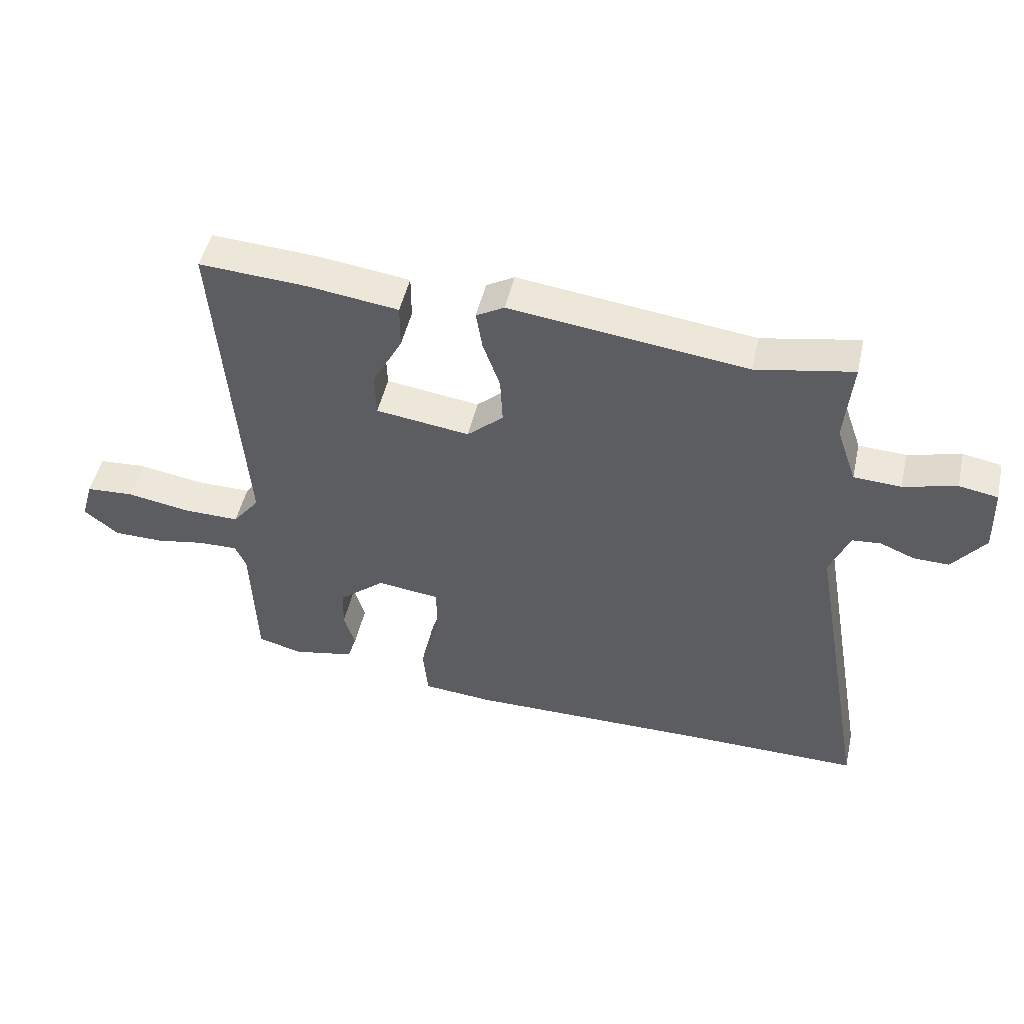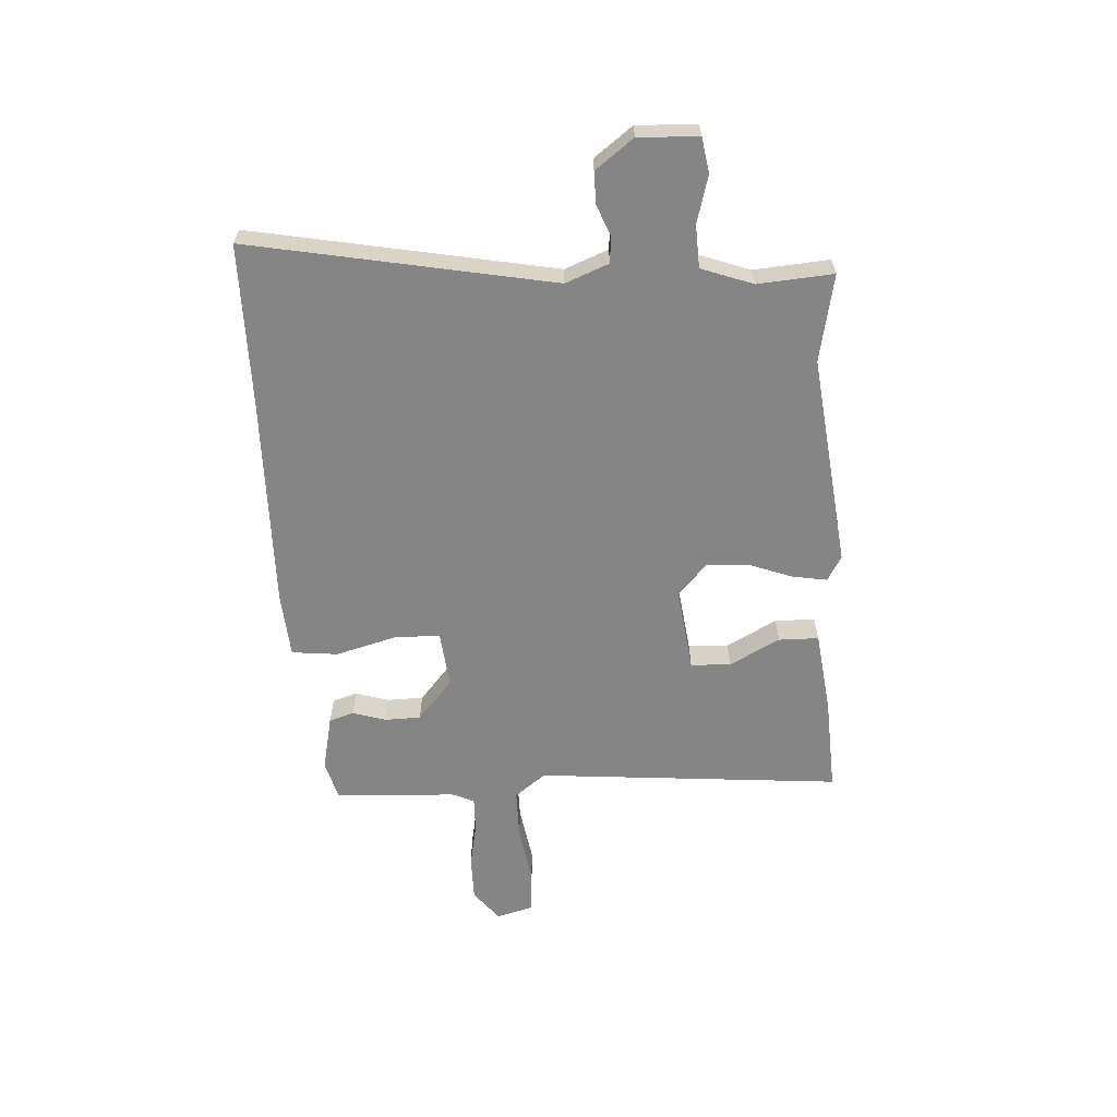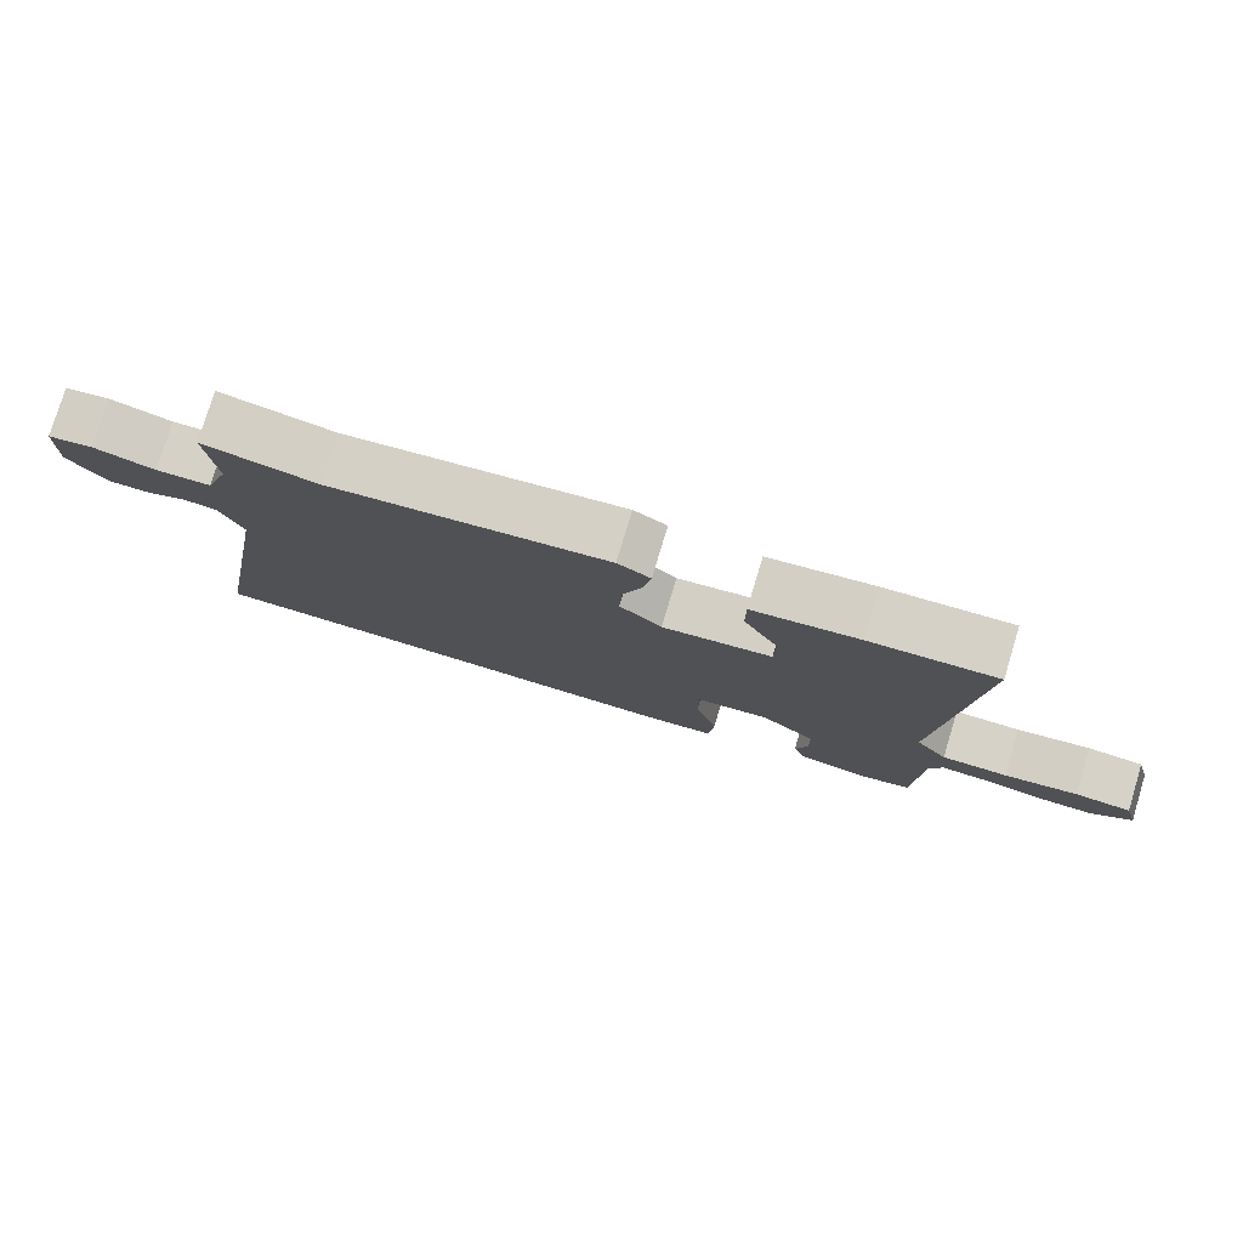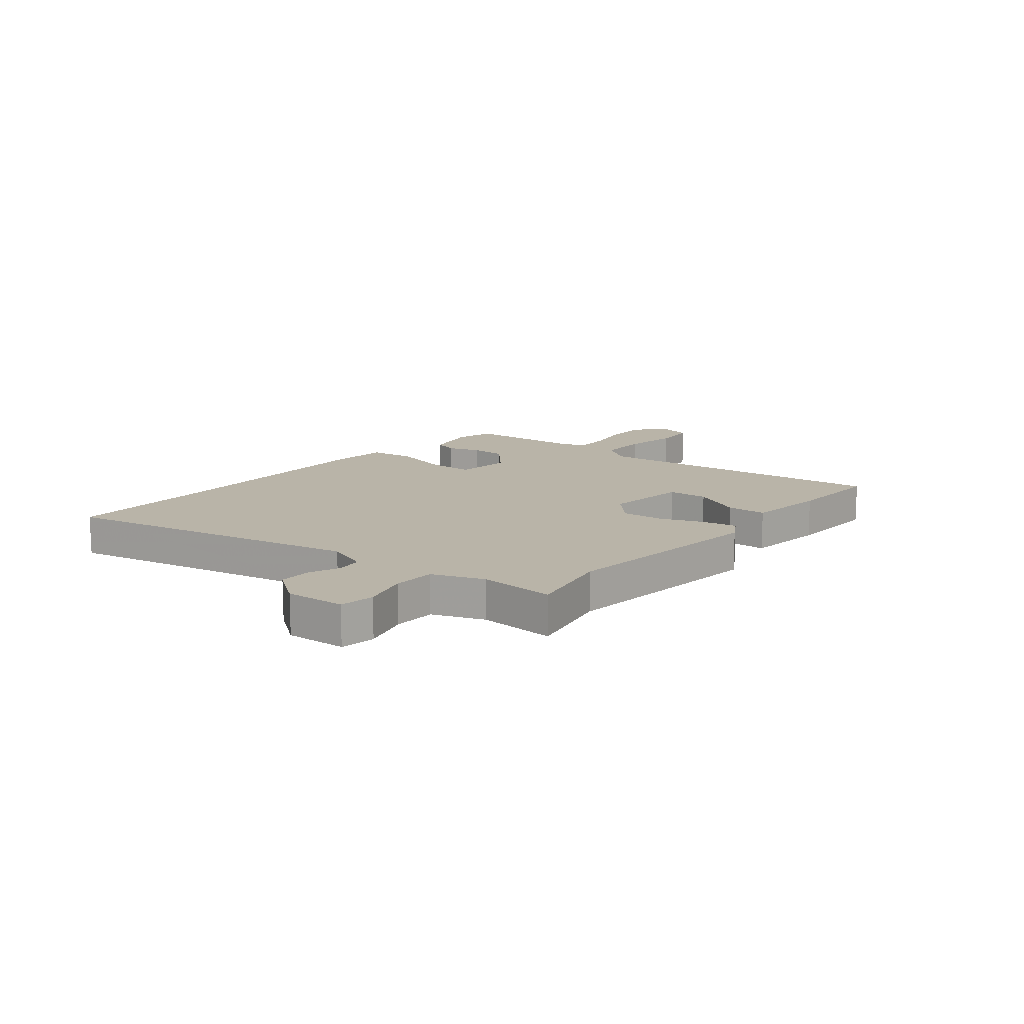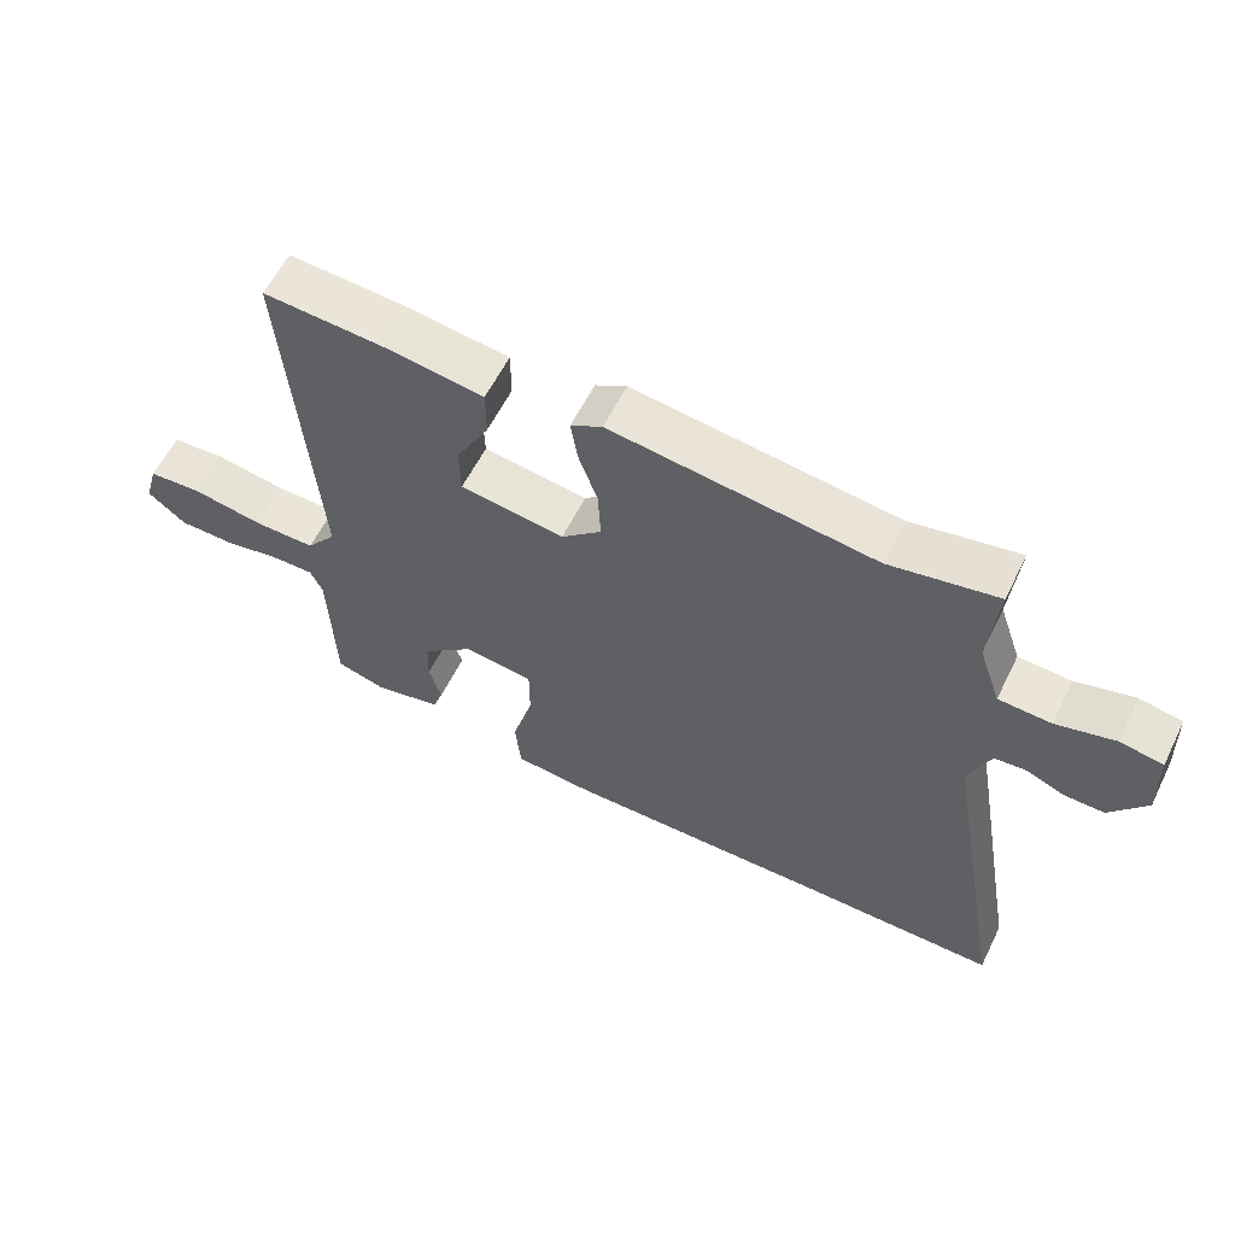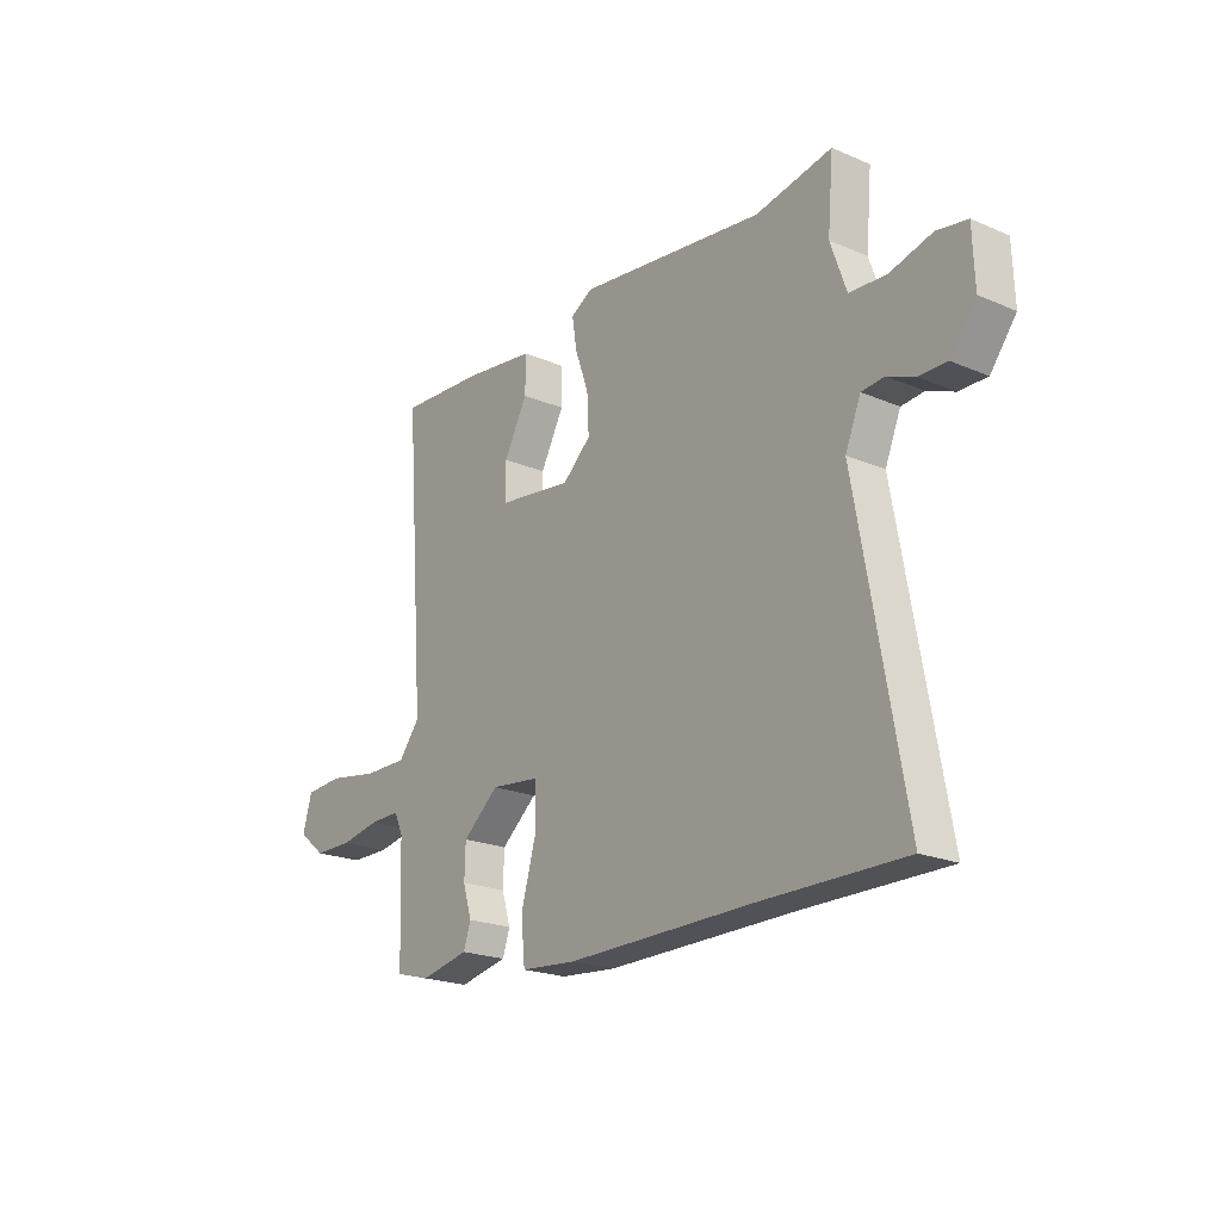
<metadata>
{"format":"obj","ext":"obj","renderer":"f3d","projection":"perspective","resolution":1024,"background":"white","views":[{"elev":48.9,"azim":-167.3,"up":"+Z"},{"elev":-61.7,"azim":-87.2,"up":"+Y"},{"elev":78.2,"azim":16.9,"up":"+Z"},{"elev":13.2,"azim":-52.0,"up":"+Y"},{"elev":59.1,"azim":-153.7,"up":"+Z"},{"elev":-21.2,"azim":-127.2,"up":"+Z"}]}
</metadata>
<code>
v -0.357 0.07 -0.499
v -0.646 0.07 -0.501
v -0.548 0.07 0.049
v -0.58 0.07 0.127
v -0.627 0.07 0.131
v -0.683 0.07 0.108
v -0.741 0.07 0.107
v -0.794 0.07 0.176
v -0.79 0.07 0.285
v -0.727 0.07 0.296
v -0.641 0.07 0.273
v -0.564 0.07 0.277
v -0.531 0.07 0.371
v -0.543 0.07 0.508
v -0.385 0.07 0.478
v 0.001 0.07 0.527
v 0.047 0.07 0.501
v 0.037 0.07 0.438
v 0.009 0.07 0.359
v 0.005 0.07 0.282
v 0.064 0.07 0.229
v 0.217 0.07 0.25
v 0.219 0.07 0.323
v 0.17 0.07 0.414
v 0.17 0.07 0.487
v 0.318 0.07 0.507
v 0.494 0.07 0.518
v 0.452 0.07 -0.038
v 0.496 0.07 -0.094
v 0.588 0.07 -0.093
v 0.691 0.07 -0.075
v 0.77 0.07 -0.08
v 0.789 0.07 -0.147
v 0.733 0.07 -0.192
v 0.652 0.07 -0.193
v 0.569 0.07 -0.178
v 0.506 0.07 -0.177
v 0.488 0.07 -0.217
v 0.48 0.07 -0.438
v 0.408 0.07 -0.458
v 0.307 0.07 -0.437
v 0.292 0.07 -0.392
v 0.31 0.07 -0.332
v 0.308 0.07 -0.266
v 0.233 0.07 -0.203
v 0.13 0.07 -0.215
v 0.13 0.07 -0.299
v 0.161 0.07 -0.408
v 0.153 0.07 -0.492
v 0.037 0.07 -0.502
v -0.357 0 -0.499
v -0.646 0 -0.501
v -0.548 0 0.049
v -0.58 0 0.127
v -0.627 0 0.131
v -0.683 0 0.108
v -0.741 0 0.107
v -0.794 0 0.176
v -0.79 0 0.285
v -0.727 0 0.296
v -0.641 0 0.273
v -0.564 0 0.277
v -0.531 0 0.371
v -0.543 0 0.508
v -0.385 0 0.478
v 0.001 0 0.527
v 0.047 0 0.501
v 0.037 0 0.438
v 0.009 0 0.359
v 0.005 0 0.282
v 0.064 0 0.229
v 0.217 0 0.25
v 0.219 0 0.323
v 0.17 0 0.414
v 0.17 0 0.487
v 0.318 0 0.507
v 0.494 0 0.518
v 0.452 0 -0.038
v 0.496 0 -0.094
v 0.588 0 -0.093
v 0.691 0 -0.075
v 0.77 0 -0.08
v 0.789 0 -0.147
v 0.733 0 -0.192
v 0.652 0 -0.193
v 0.569 0 -0.178
v 0.506 0 -0.177
v 0.488 0 -0.217
v 0.48 0 -0.438
v 0.408 0 -0.458
v 0.307 0 -0.437
v 0.292 0 -0.392
v 0.31 0 -0.332
v 0.308 0 -0.266
v 0.233 0 -0.203
v 0.13 0 -0.215
v 0.13 0 -0.299
v 0.161 0 -0.408
v 0.153 0 -0.492
v 0.037 0 -0.502
f 49 50 1
f 48 49 1
f 47 48 1
f 1 2 3
f 47 1 3
f 46 47 3
f 45 46 3 4
f 41 42 43
f 40 41 43
f 39 40 43
f 38 39 43
f 37 38 43 44
f 34 35 36
f 33 34 36
f 32 33 36
f 31 32 36
f 30 31 36
f 29 30 36 37
f 37 44 45
f 29 37 45
f 28 29 45
f 26 27 28
f 25 26 28
f 24 25 28
f 23 24 28
f 17 18 19
f 16 17 19
f 15 16 19
f 15 19 20
f 14 15 20
f 13 14 20
f 12 13 20 21
f 9 10 11
f 8 9 11
f 7 8 11
f 6 7 11
f 5 6 11
f 11 12 21
f 5 11 21
f 4 5 21
f 22 23 28 45
f 4 21 22 45
f 51 100 99
f 51 99 98
f 51 98 97
f 53 52 51
f 53 51 97
f 53 97 96
f 54 53 96 95
f 93 92 91
f 93 91 90
f 93 90 89
f 93 89 88
f 94 93 88 87
f 86 85 84
f 86 84 83
f 86 83 82
f 86 82 81
f 86 81 80
f 87 86 80 79
f 95 94 87
f 95 87 79
f 95 79 78
f 78 77 76
f 78 76 75
f 78 75 74
f 78 74 73
f 69 68 67
f 69 67 66
f 69 66 65
f 70 69 65
f 70 65 64
f 70 64 63
f 71 70 63 62
f 61 60 59
f 61 59 58
f 61 58 57
f 61 57 56
f 61 56 55
f 71 62 61
f 71 61 55
f 71 55 54
f 95 78 73 72
f 95 72 71 54
f 1 51 52 2
f 2 52 53 3
f 3 53 54 4
f 4 54 55 5
f 5 55 56 6
f 6 56 57 7
f 7 57 58 8
f 8 58 59 9
f 9 59 60 10
f 10 60 61 11
f 11 61 62 12
f 12 62 63 13
f 13 63 64 14
f 14 64 65 15
f 15 65 66 16
f 16 66 67 17
f 17 67 68 18
f 18 68 69 19
f 19 69 70 20
f 20 70 71 21
f 21 71 72 22
f 22 72 73 23
f 23 73 74 24
f 24 74 75 25
f 25 75 76 26
f 26 76 77 27
f 27 77 78 28
f 28 78 79 29
f 29 79 80 30
f 30 80 81 31
f 31 81 82 32
f 32 82 83 33
f 33 83 84 34
f 34 84 85 35
f 35 85 86 36
f 36 86 87 37
f 37 87 88 38
f 38 88 89 39
f 39 89 90 40
f 40 90 91 41
f 41 91 92 42
f 42 92 93 43
f 43 93 94 44
f 44 94 95 45
f 45 95 96 46
f 46 96 97 47
f 47 97 98 48
f 48 98 99 49
f 49 99 100 50
f 50 100 51 1

</code>
